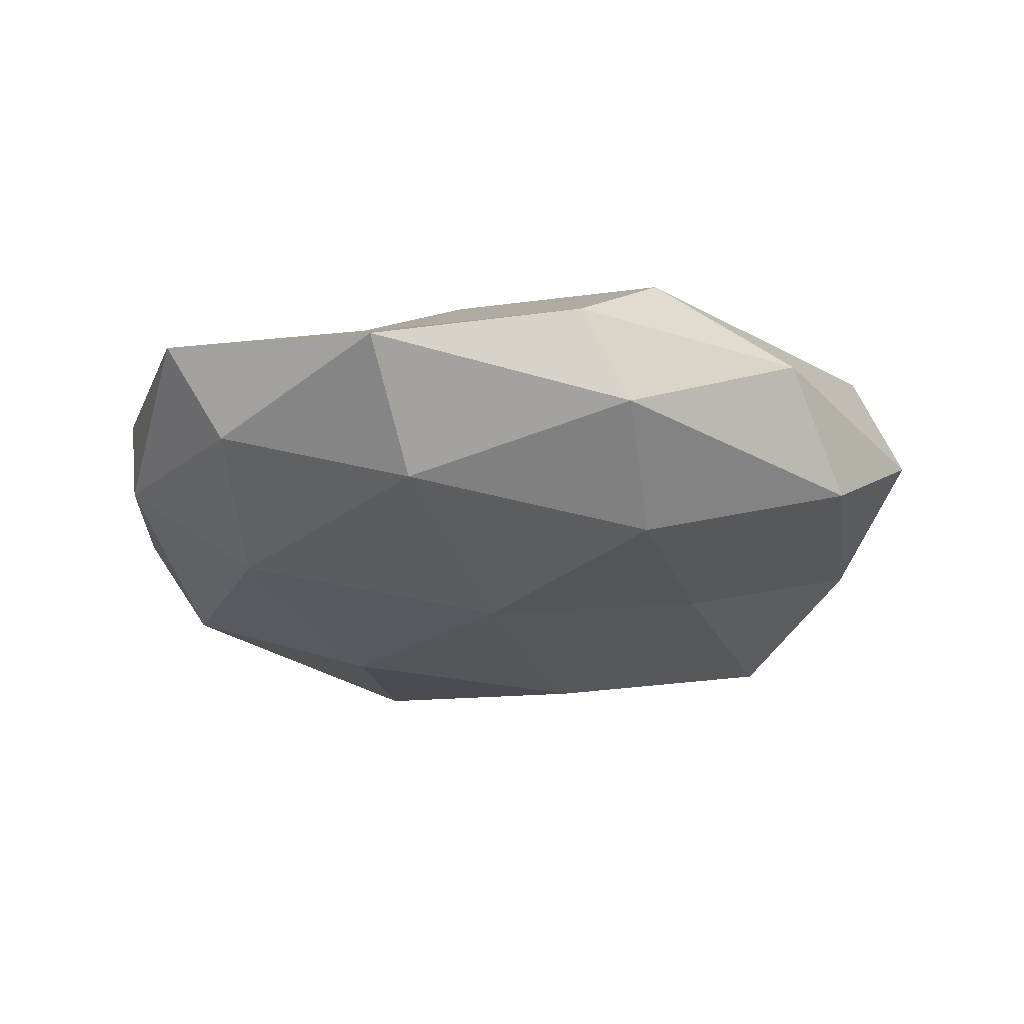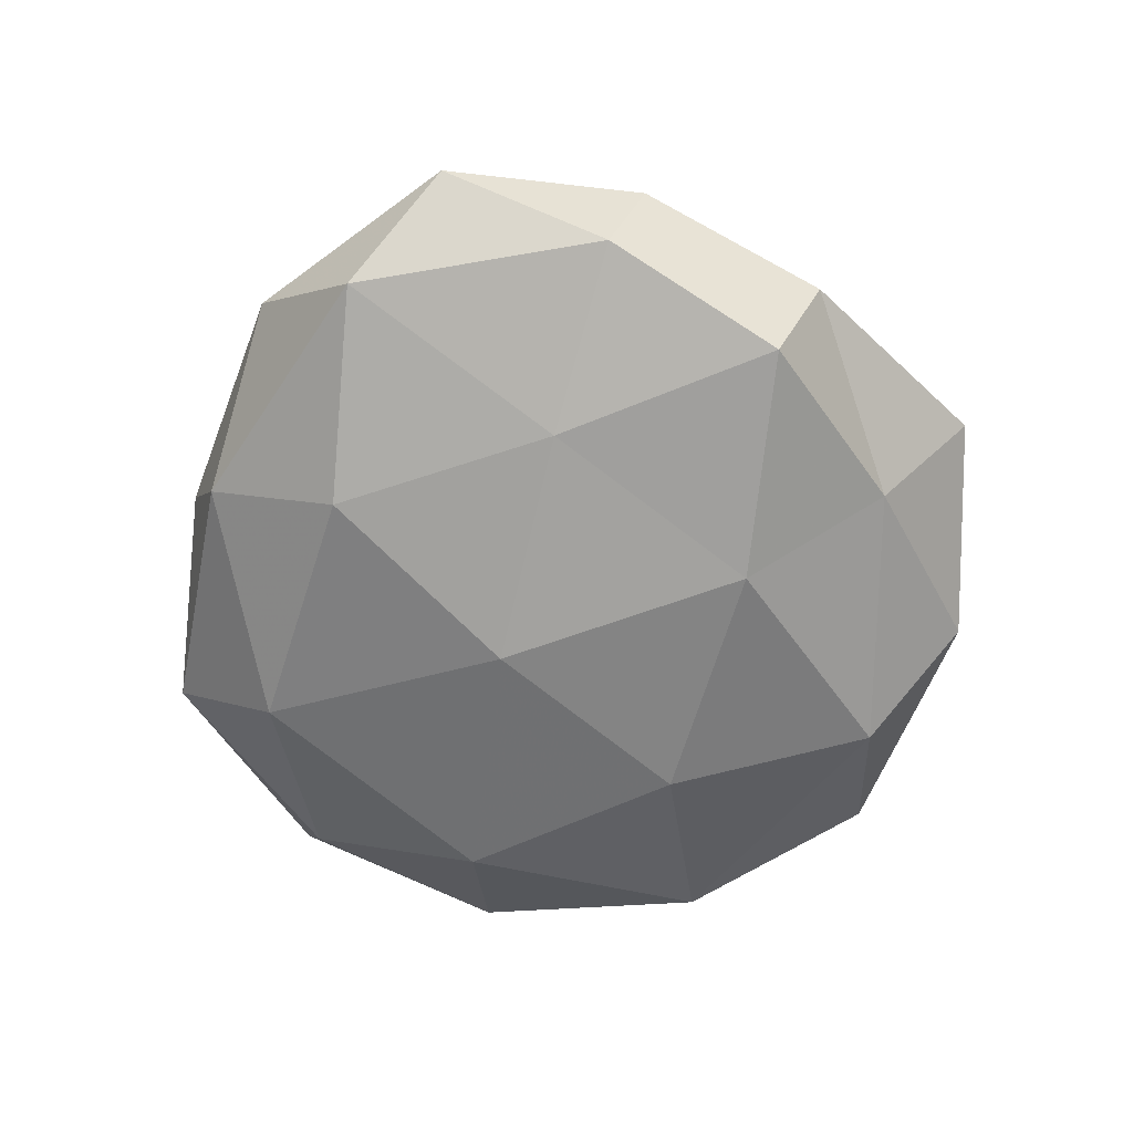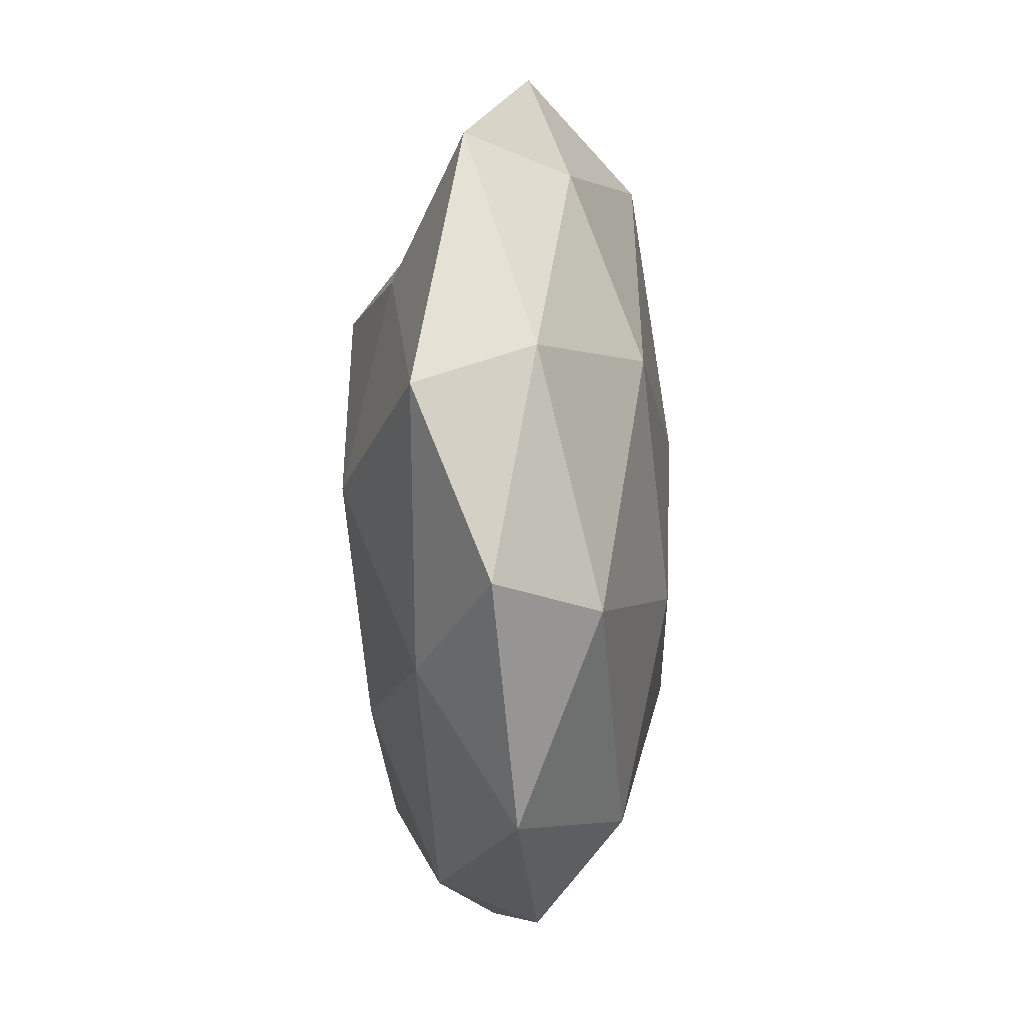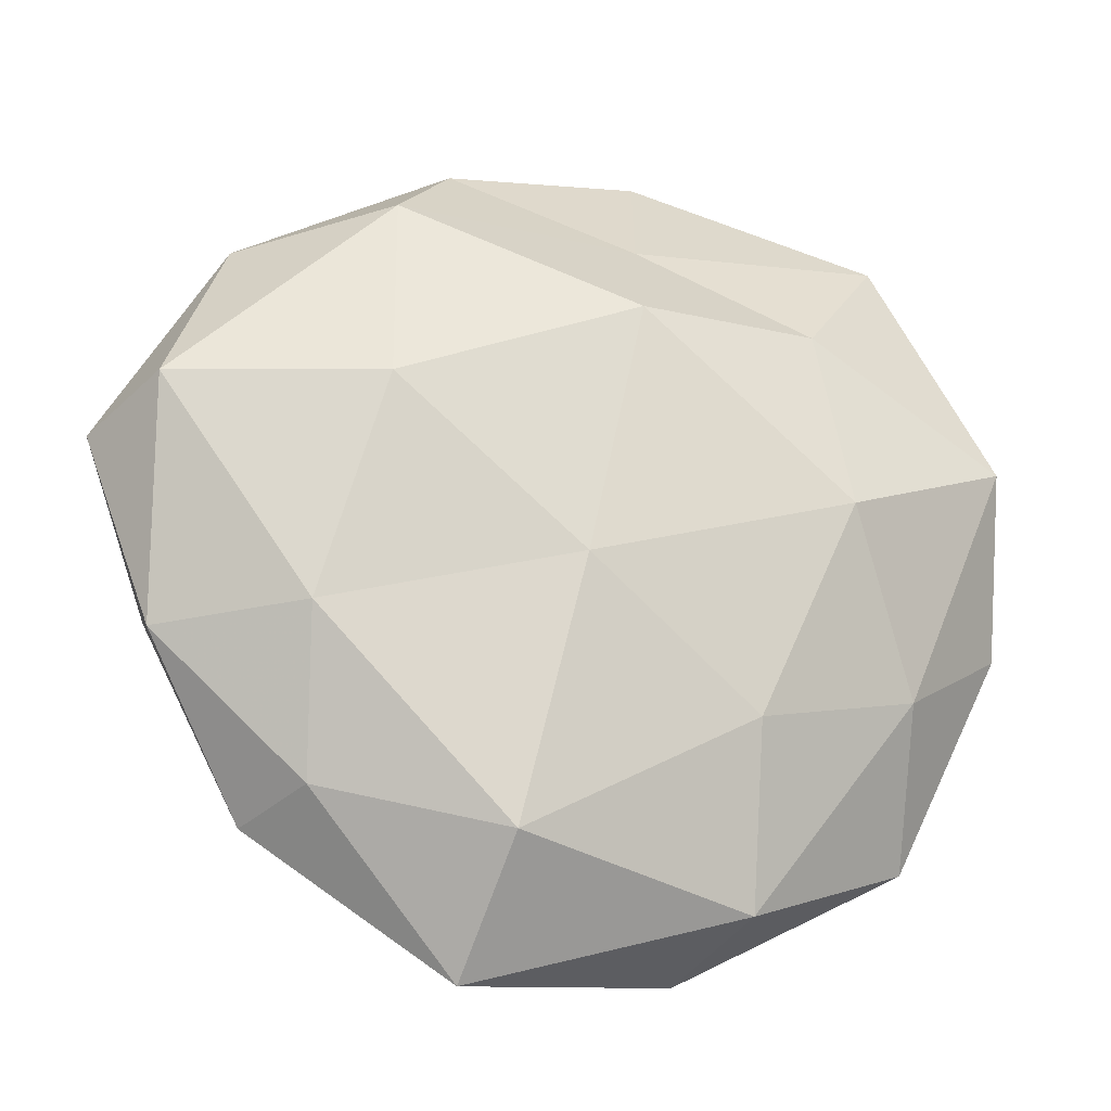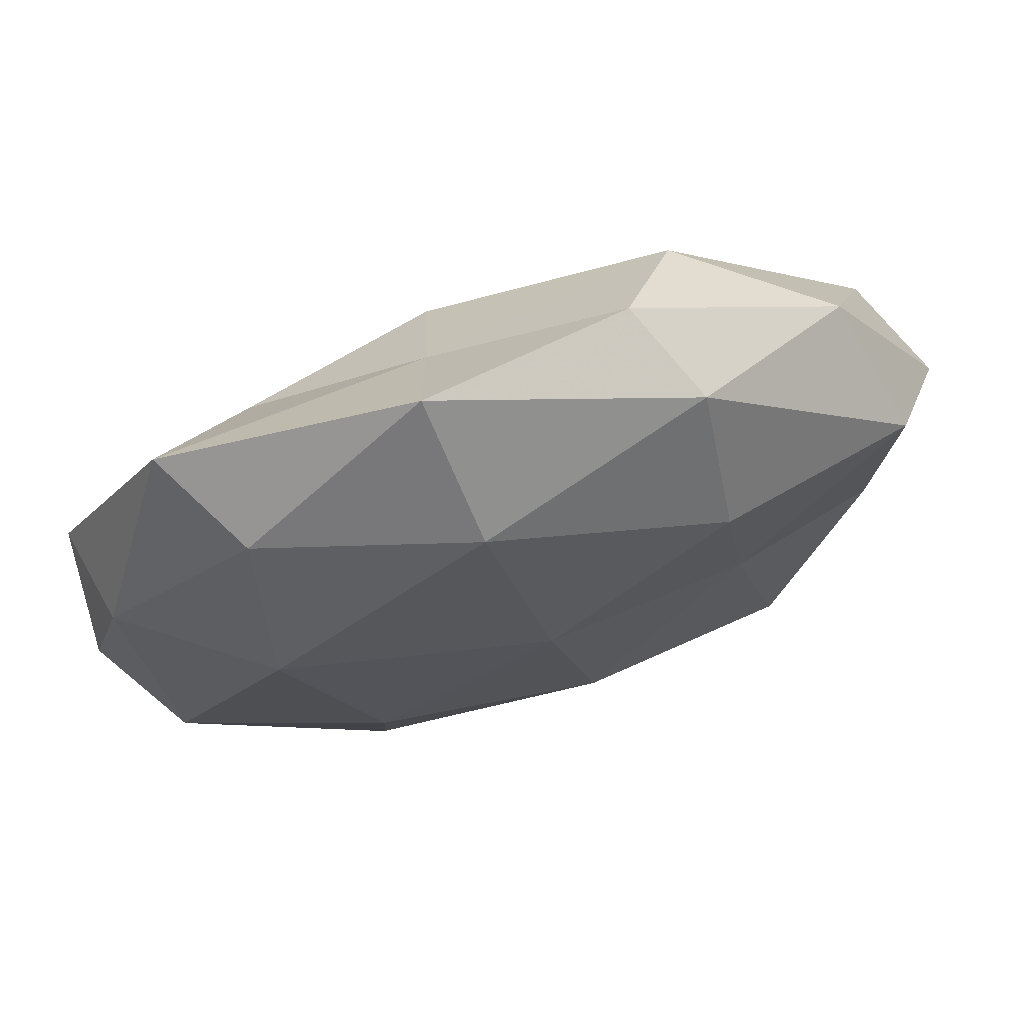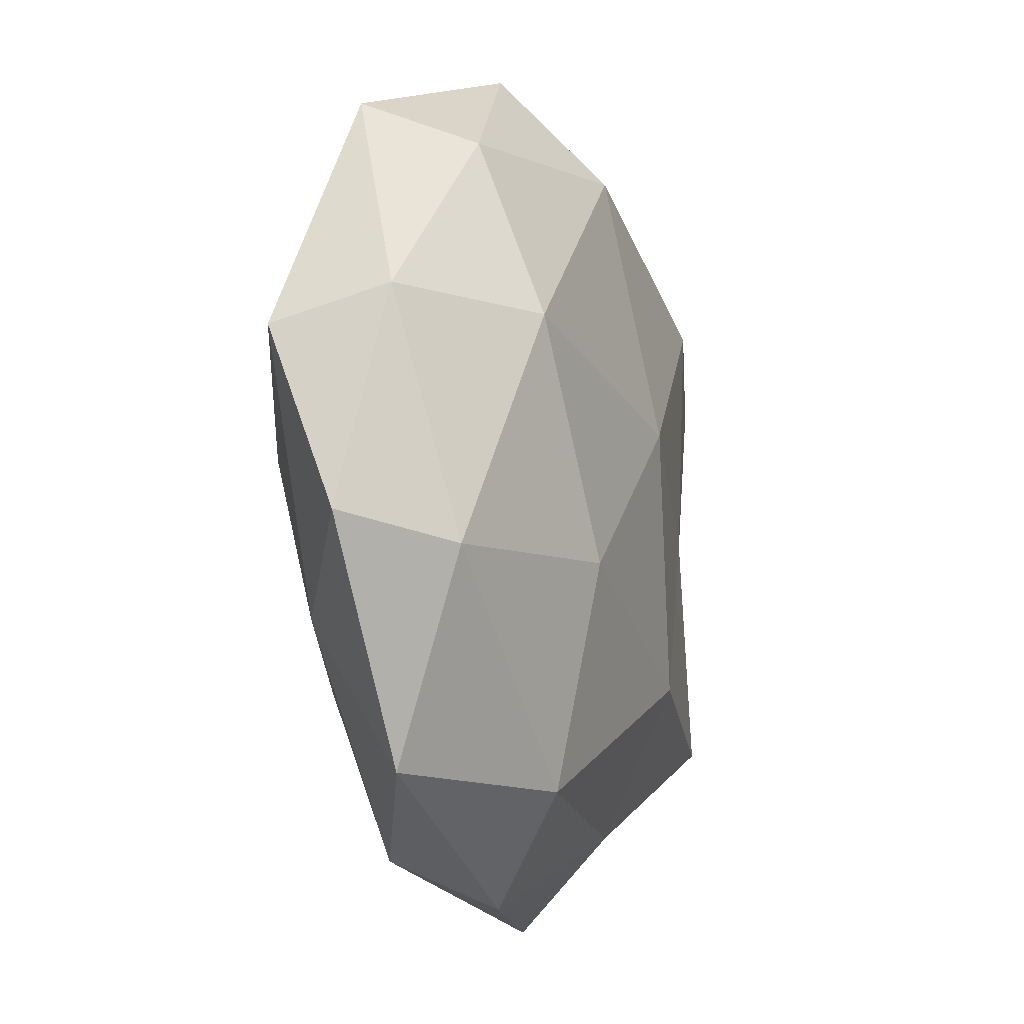
<metadata>
{"format":"obj","ext":"obj","renderer":"f3d","projection":"perspective","resolution":1024,"background":"white","views":[{"elev":-27.7,"azim":-172.8,"up":"+Z"},{"elev":-62.9,"azim":-82.3,"up":"+Z"},{"elev":-0.0,"azim":90.7,"up":"+Y"},{"elev":-23.7,"azim":-18.0,"up":"+Y"},{"elev":71.4,"azim":161.5,"up":"+Y"},{"elev":-8.6,"azim":108.6,"up":"+Y"}]}
</metadata>
<code>
v 0.02273 -0.03801 -0.01383
v -0.01072 -0.04292 -0.009814
v -0.04902 0.02019 -0.01148
v 0.04014 0.04313 0.004896
v -0.04933 -0.0121 -0.008702
v -0.02278 0.02612 -0.01806
v -0.006523 -0.02395 -0.01993
v -0.01062 -0.04069 0.01569
v -0.01354 -0.05527 0.002485
v -0.05233 0.01118 0.01114
v 0.02773 0.02714 0.01389
v -0.03427 -0.01616 0.01468
v 0.0003922 0.008358 -0.02073
v -0.03233 -0.03493 0.006642
v 0.03292 0.03912 -0.007375
v 0.01979 -0.04603 0.00855
v 0.003134 0.024 0.02048
v 0.01802 -0.02496 0.0171
v -0.003826 -0.008585 0.02036
v 0.02298 -0.01095 -0.01934
v 0.006319 0.03812 0.008946
v 0.0512 0.01806 -0.003504
v -0.05846 0.007526 -0.001197
v 0.04293 -0.03634 -0.00131
v 0.04045 -0.01843 0.01038
v -0.01641 0.04804 0.003409
v 0.04813 -0.01146 -0.01084
v -0.05066 -0.01711 0.003374
v 0.05605 -0.008108 0.001363
v -0.02212 0.04313 -0.007951
v -0.02553 0.03652 0.01359
v -0.02747 -0.002381 -0.01591
v 0.02982 0.002435 0.01967
v 0.009991 0.05453 -0.002329
v -0.03772 -0.03745 -0.004073
v -0.03501 -0.03109 -0.01553
v 0.05389 0.01367 0.01033
v 0.01396 -0.05189 -0.003503
v -0.04331 0.0334 0.001356
v 0.0339 0.01725 -0.01594
v 0.007153 0.04035 -0.01558
v -0.02718 0.01082 0.02004
f 2 7 1
f 9 8 14
f 14 8 12
f 16 8 9
f 16 18 8
f 8 19 12
f 8 18 19
f 1 7 20
f 20 7 13
f 21 11 4
f 21 17 11
f 15 4 22
f 23 3 5
f 16 25 18
f 24 25 16
f 1 20 27
f 1 27 24
f 10 28 12
f 12 28 14
f 5 28 23
f 10 23 28
f 24 29 25
f 29 27 22
f 24 27 29
f 30 6 3
f 31 17 21
f 26 31 21
f 3 32 5
f 3 6 32
f 13 32 6
f 7 32 13
f 11 17 33
f 17 19 33
f 33 19 18
f 18 25 33
f 34 4 15
f 21 4 34
f 26 21 34
f 26 34 30
f 9 35 2
f 9 14 35
f 35 28 5
f 35 14 28
f 2 36 7
f 5 32 36
f 7 36 32
f 2 35 36
f 36 35 5
f 4 11 37
f 4 37 22
f 22 37 29
f 25 29 37
f 33 37 11
f 25 37 33
f 38 2 1
f 38 9 2
f 38 16 9
f 38 1 24
f 38 24 16
f 39 3 23
f 39 23 10
f 30 3 39
f 26 30 39
f 39 10 31
f 26 39 31
f 13 40 20
f 22 40 15
f 27 20 40
f 27 40 22
f 6 41 13
f 30 41 6
f 34 15 41
f 34 41 30
f 41 40 13
f 41 15 40
f 42 10 12
f 12 19 42
f 17 42 19
f 31 10 42
f 31 42 17

</code>
